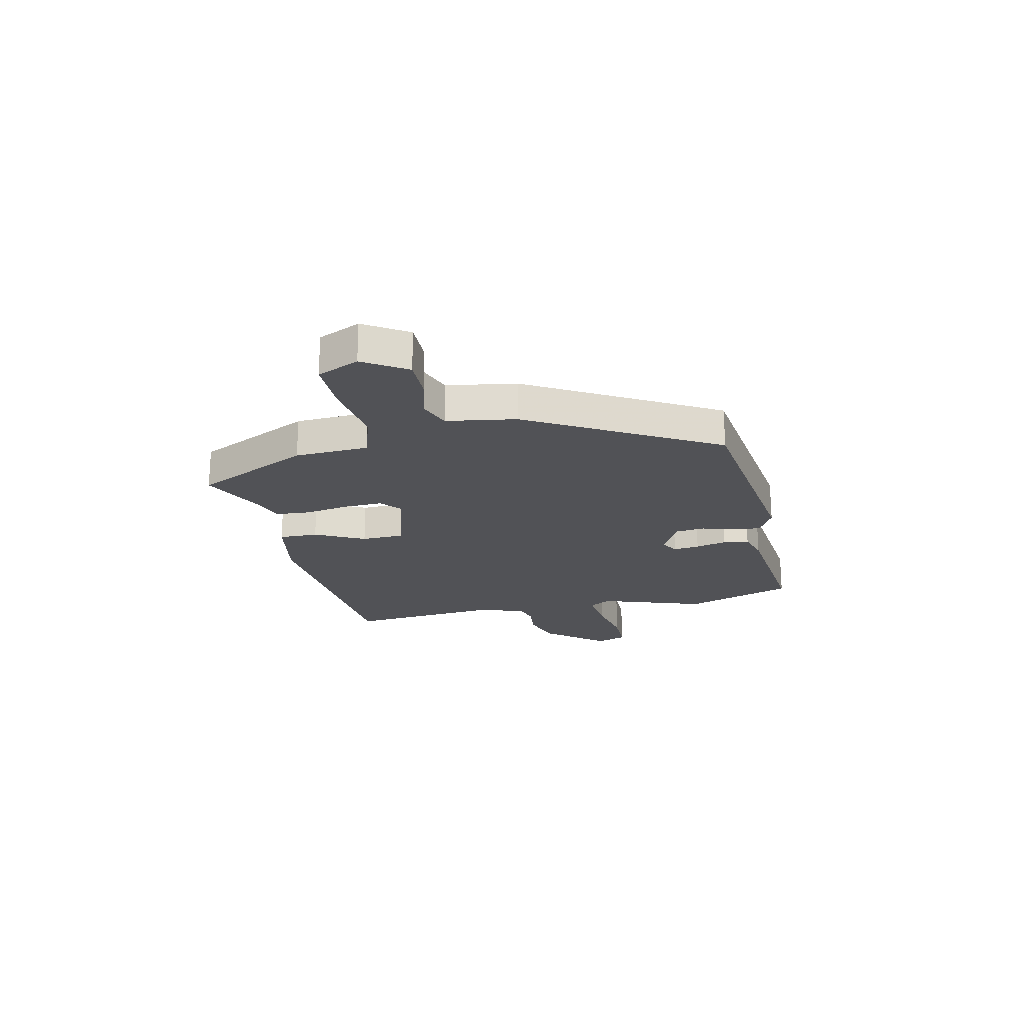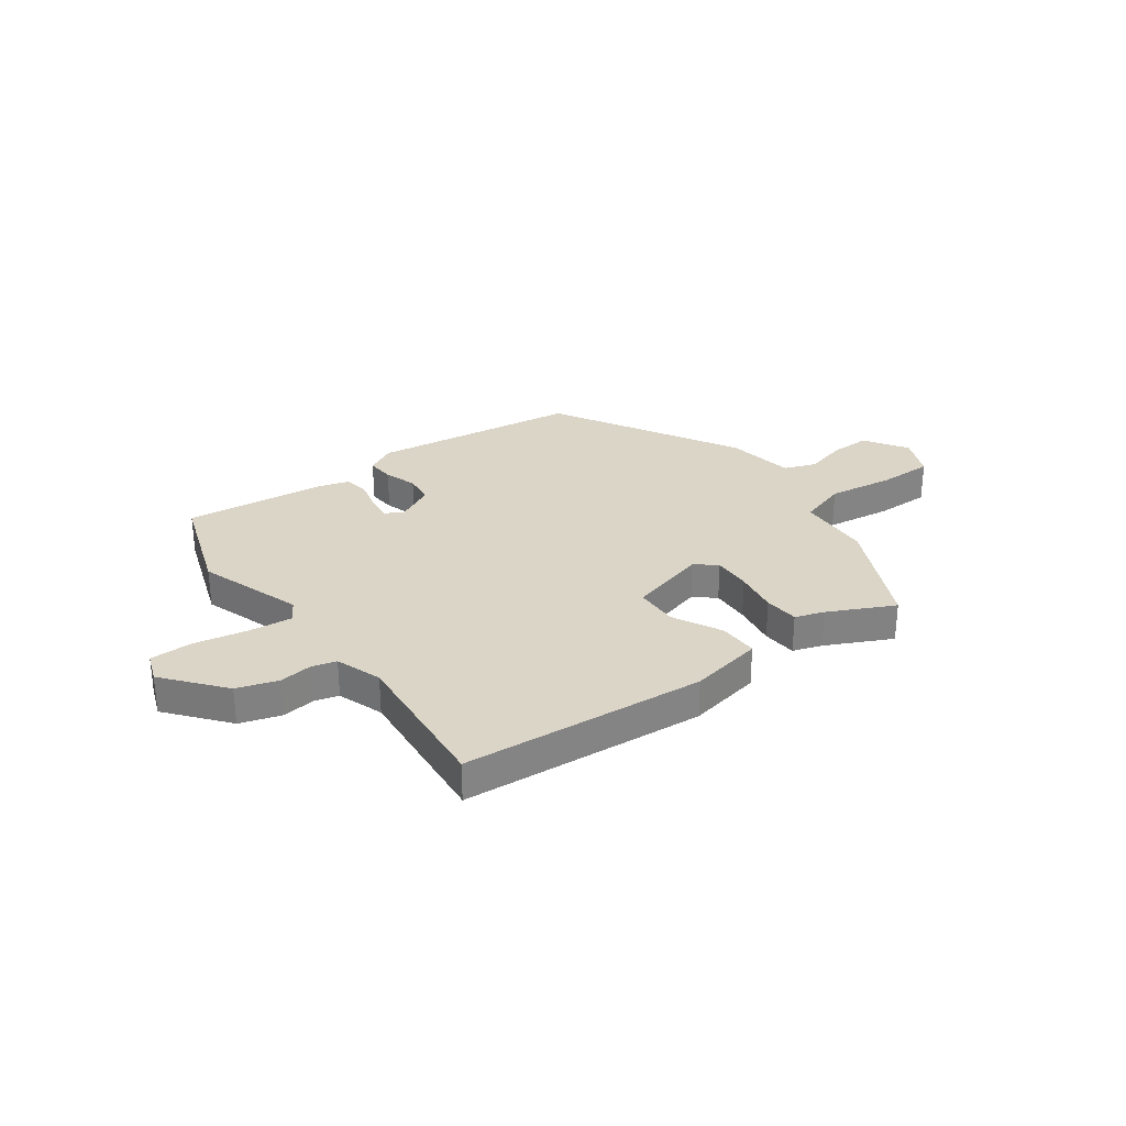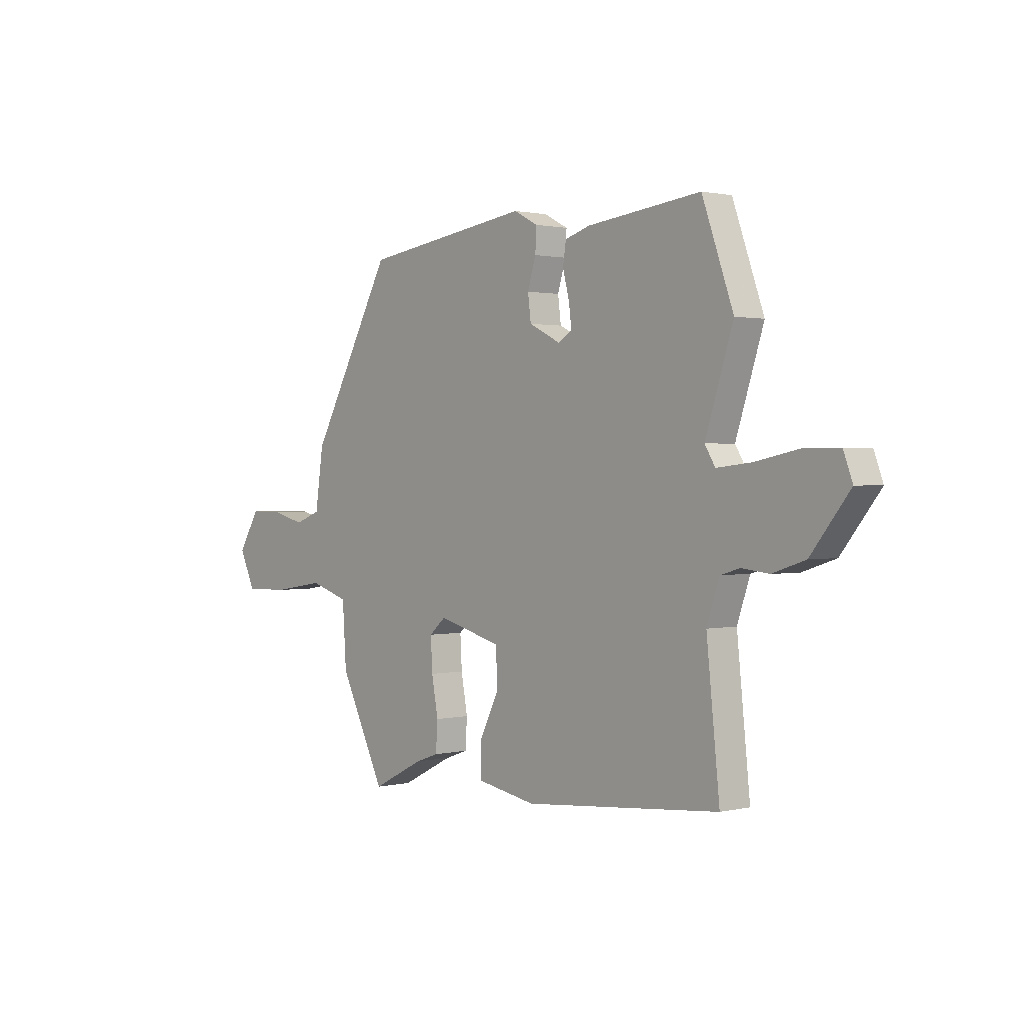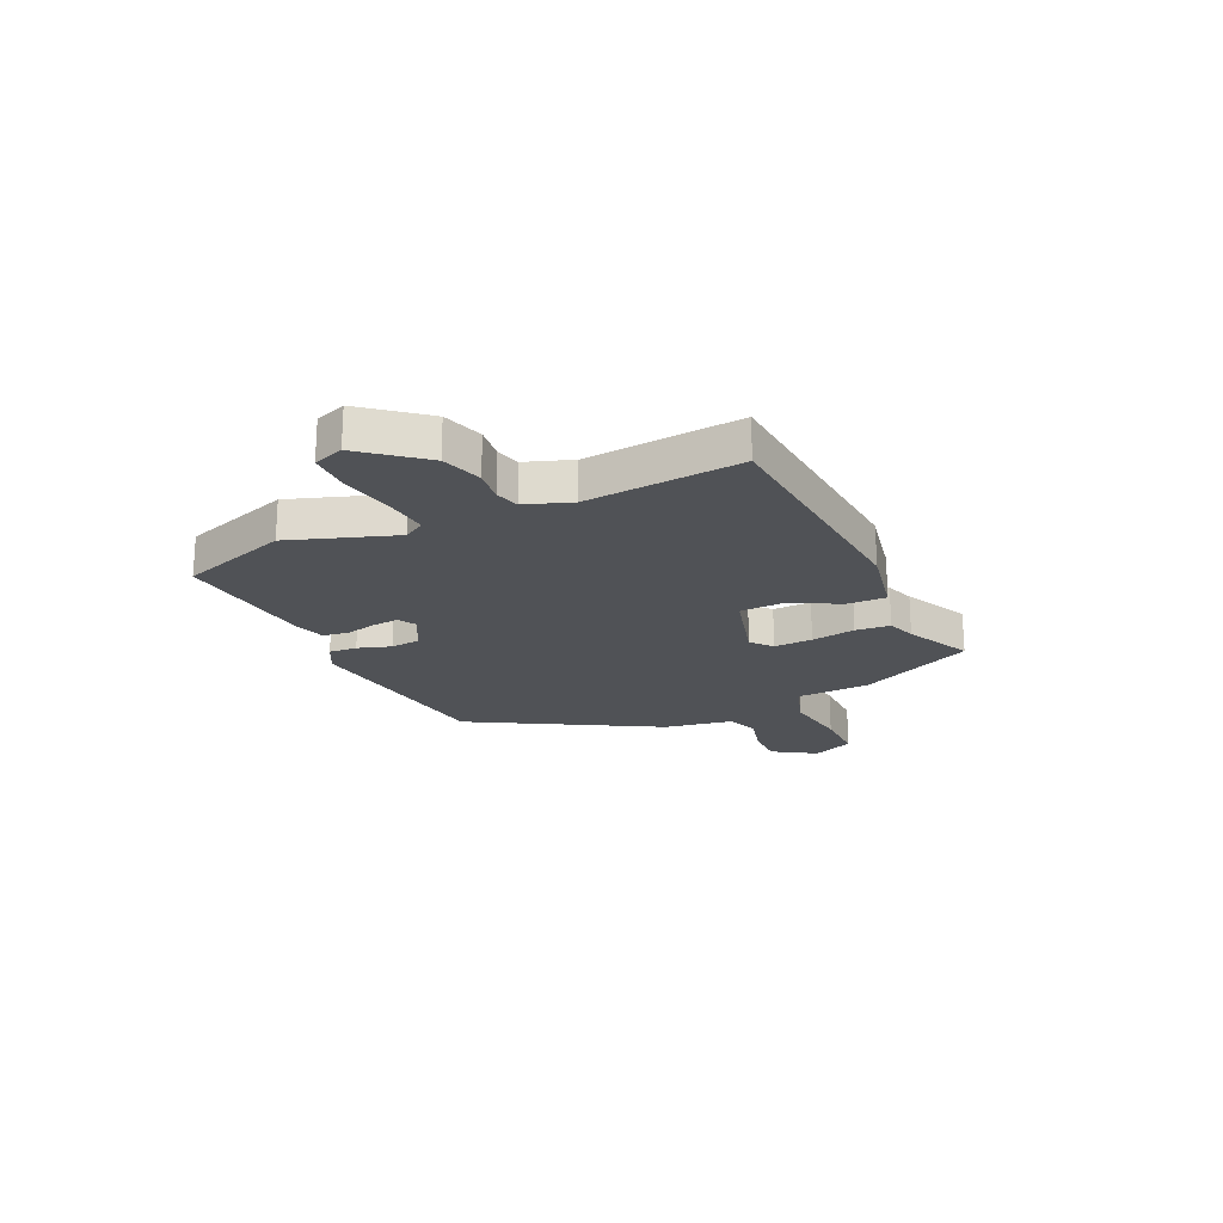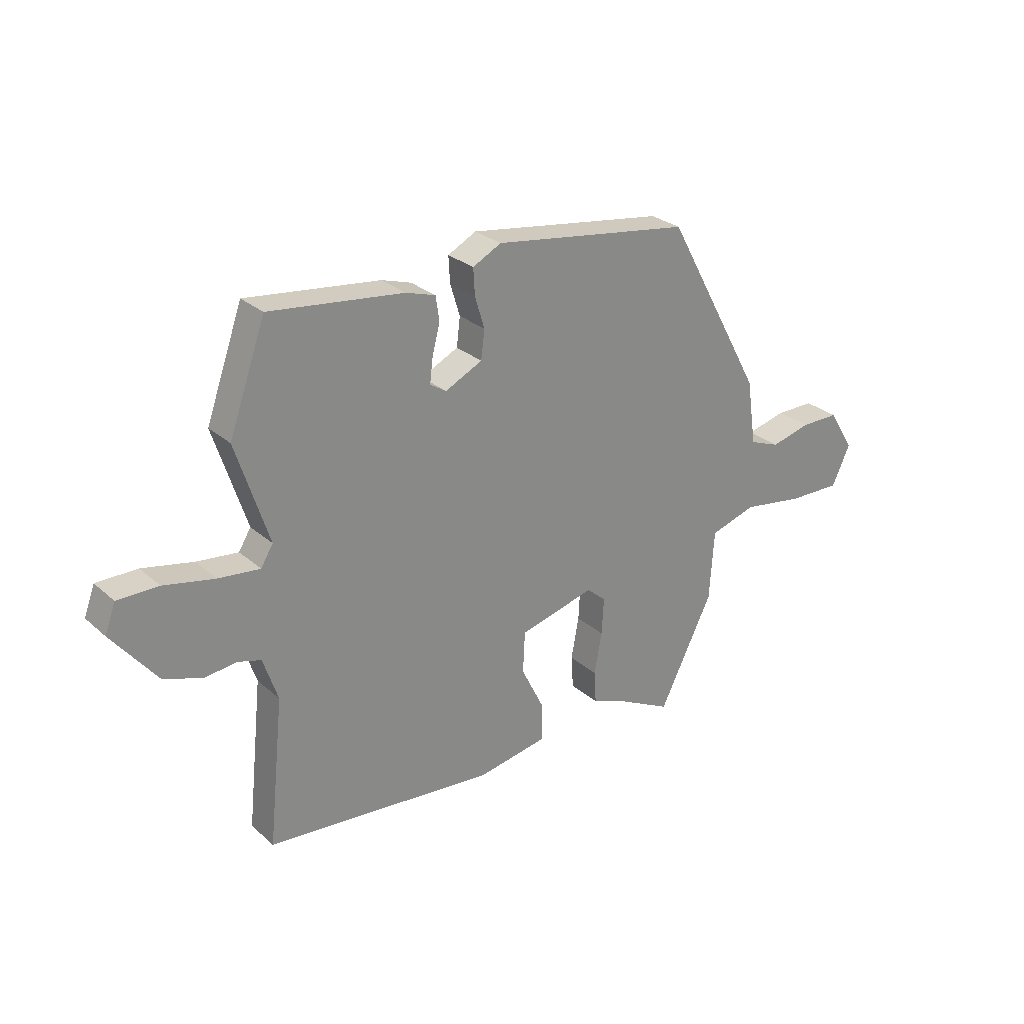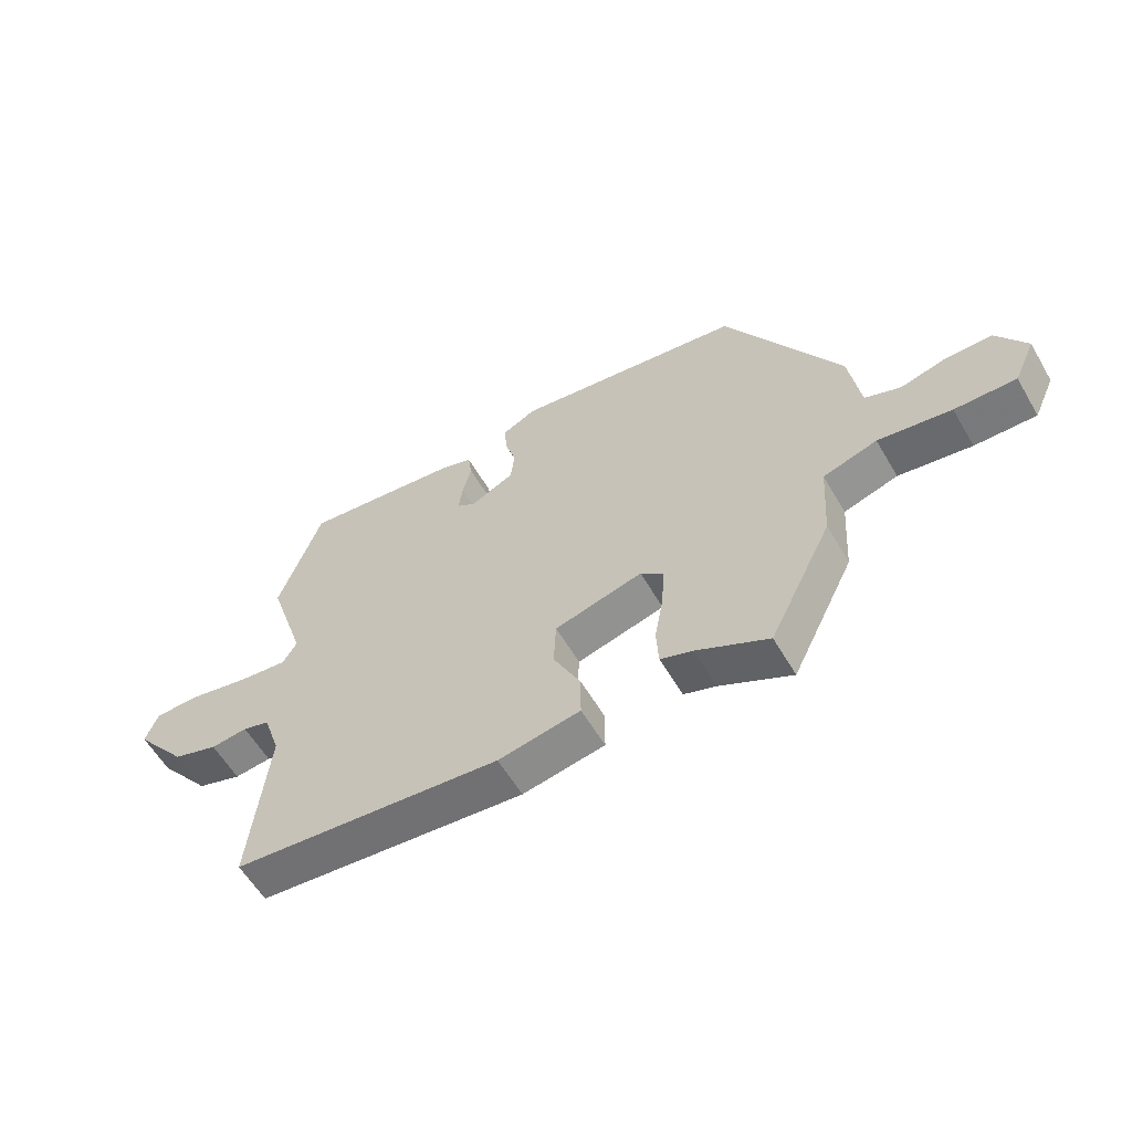
<metadata>
{"format":"obj","ext":"obj","renderer":"f3d","projection":"perspective","resolution":1024,"background":"white","views":[{"elev":-21.2,"azim":-78.2,"up":"+Y"},{"elev":29.6,"azim":143.2,"up":"+Y"},{"elev":1.2,"azim":49.5,"up":"+Z"},{"elev":-21.1,"azim":114.1,"up":"+Y"},{"elev":27.4,"azim":142.9,"up":"+Z"},{"elev":-58.6,"azim":-149.8,"up":"+Z"}]}
</metadata>
<code>
v -0.347 0.07 0.466
v 0.043 0.07 0.522
v 0.099 0.07 0.493
v 0.096 0.07 0.441
v 0.077 0.07 0.379
v 0.084 0.07 0.323
v 0.157 0.07 0.287
v 0.189 0.07 0.307
v 0.183 0.07 0.356
v 0.168 0.07 0.414
v 0.175 0.07 0.462
v 0.233 0.07 0.48
v 0.496 0.07 0.511
v 0.568 0.07 0.309
v 0.504 0.07 0.112
v 0.528 0.07 0.073
v 0.609 0.07 0.082
v 0.709 0.07 0.103
v 0.789 0.07 0.103
v 0.81 0.07 0.047
v 0.721 0.07 -0.065
v 0.645 0.07 -0.09
v 0.583 0.07 -0.083
v 0.538 0.07 -0.096
v 0.509 0.07 -0.182
v 0.539 0.07 -0.47
v 0.086 0.07 -0.512
v -0.052 0.07 -0.487
v -0.052 0.07 -0.414
v -0.006 0.07 -0.321
v -0.01 0.07 -0.24
v -0.158 0.07 -0.201
v -0.196 0.07 -0.234
v -0.192 0.07 -0.306
v -0.177 0.07 -0.388
v -0.181 0.07 -0.453
v -0.235 0.07 -0.472
v -0.356 0.07 -0.533
v -0.462 0.07 -0.32
v -0.471 0.07 -0.182
v -0.562 0.07 -0.154
v -0.685 0.07 -0.173
v -0.788 0.07 -0.175
v -0.824 0.07 -0.097
v -0.774 0.07 -0.016
v -0.698 0.07 -0.016
v -0.619 0.07 -0.036
v -0.559 0.07 -0.013
v -0.54 0.07 0.116
v -0.347 0 0.466
v 0.043 0 0.522
v 0.099 0 0.493
v 0.096 0 0.441
v 0.077 0 0.379
v 0.084 0 0.323
v 0.157 0 0.287
v 0.189 0 0.307
v 0.183 0 0.356
v 0.168 0 0.414
v 0.175 0 0.462
v 0.233 0 0.48
v 0.496 0 0.511
v 0.568 0 0.309
v 0.504 0 0.112
v 0.528 0 0.073
v 0.609 0 0.082
v 0.709 0 0.103
v 0.789 0 0.103
v 0.81 0 0.047
v 0.721 0 -0.065
v 0.645 0 -0.09
v 0.583 0 -0.083
v 0.538 0 -0.096
v 0.509 0 -0.182
v 0.539 0 -0.47
v 0.086 0 -0.512
v -0.052 0 -0.487
v -0.052 0 -0.414
v -0.006 0 -0.321
v -0.01 0 -0.24
v -0.158 0 -0.201
v -0.196 0 -0.234
v -0.192 0 -0.306
v -0.177 0 -0.388
v -0.181 0 -0.453
v -0.235 0 -0.472
v -0.356 0 -0.533
v -0.462 0 -0.32
v -0.471 0 -0.182
v -0.562 0 -0.154
v -0.685 0 -0.173
v -0.788 0 -0.175
v -0.824 0 -0.097
v -0.774 0 -0.016
v -0.698 0 -0.016
v -0.619 0 -0.036
v -0.559 0 -0.013
v -0.54 0 0.116
f 48 49 1 2
f 44 45 46 47
f 42 43 44 47
f 41 42 47 48
f 40 41 48 2
f 37 38 39 40
f 34 35 36 37
f 33 34 37 40
f 32 33 40 2
f 27 28 29 30
f 25 26 27 30
f 24 25 30 31
f 23 24 31 32
f 21 22 23
f 20 21 23
f 17 18 19 20
f 16 17 20 23
f 15 16 23 32
f 9 10 11 12
f 8 9 12 13
f 2 3 4 5
f 2 5 6
f 32 2 6
f 15 32 6 7
f 8 13 14 15
f 7 8 15
f 51 50 98 97
f 96 95 94 93
f 96 93 92 91
f 97 96 91 90
f 51 97 90 89
f 89 88 87 86
f 86 85 84 83
f 89 86 83 82
f 51 89 82 81
f 79 78 77 76
f 79 76 75 74
f 80 79 74 73
f 81 80 73 72
f 72 71 70
f 72 70 69
f 69 68 67 66
f 72 69 66 65
f 81 72 65 64
f 61 60 59 58
f 62 61 58 57
f 54 53 52 51
f 55 54 51
f 55 51 81
f 56 55 81 64
f 64 63 62 57
f 64 57 56
f 1 50 51 2
f 2 51 52 3
f 3 52 53 4
f 4 53 54 5
f 5 54 55 6
f 6 55 56 7
f 7 56 57 8
f 8 57 58 9
f 9 58 59 10
f 10 59 60 11
f 11 60 61 12
f 12 61 62 13
f 13 62 63 14
f 14 63 64 15
f 15 64 65 16
f 16 65 66 17
f 17 66 67 18
f 18 67 68 19
f 19 68 69 20
f 20 69 70 21
f 21 70 71 22
f 22 71 72 23
f 23 72 73 24
f 24 73 74 25
f 25 74 75 26
f 26 75 76 27
f 27 76 77 28
f 28 77 78 29
f 29 78 79 30
f 30 79 80 31
f 31 80 81 32
f 32 81 82 33
f 33 82 83 34
f 34 83 84 35
f 35 84 85 36
f 36 85 86 37
f 37 86 87 38
f 38 87 88 39
f 39 88 89 40
f 40 89 90 41
f 41 90 91 42
f 42 91 92 43
f 43 92 93 44
f 44 93 94 45
f 45 94 95 46
f 46 95 96 47
f 47 96 97 48
f 48 97 98 49
f 49 98 50 1

</code>
